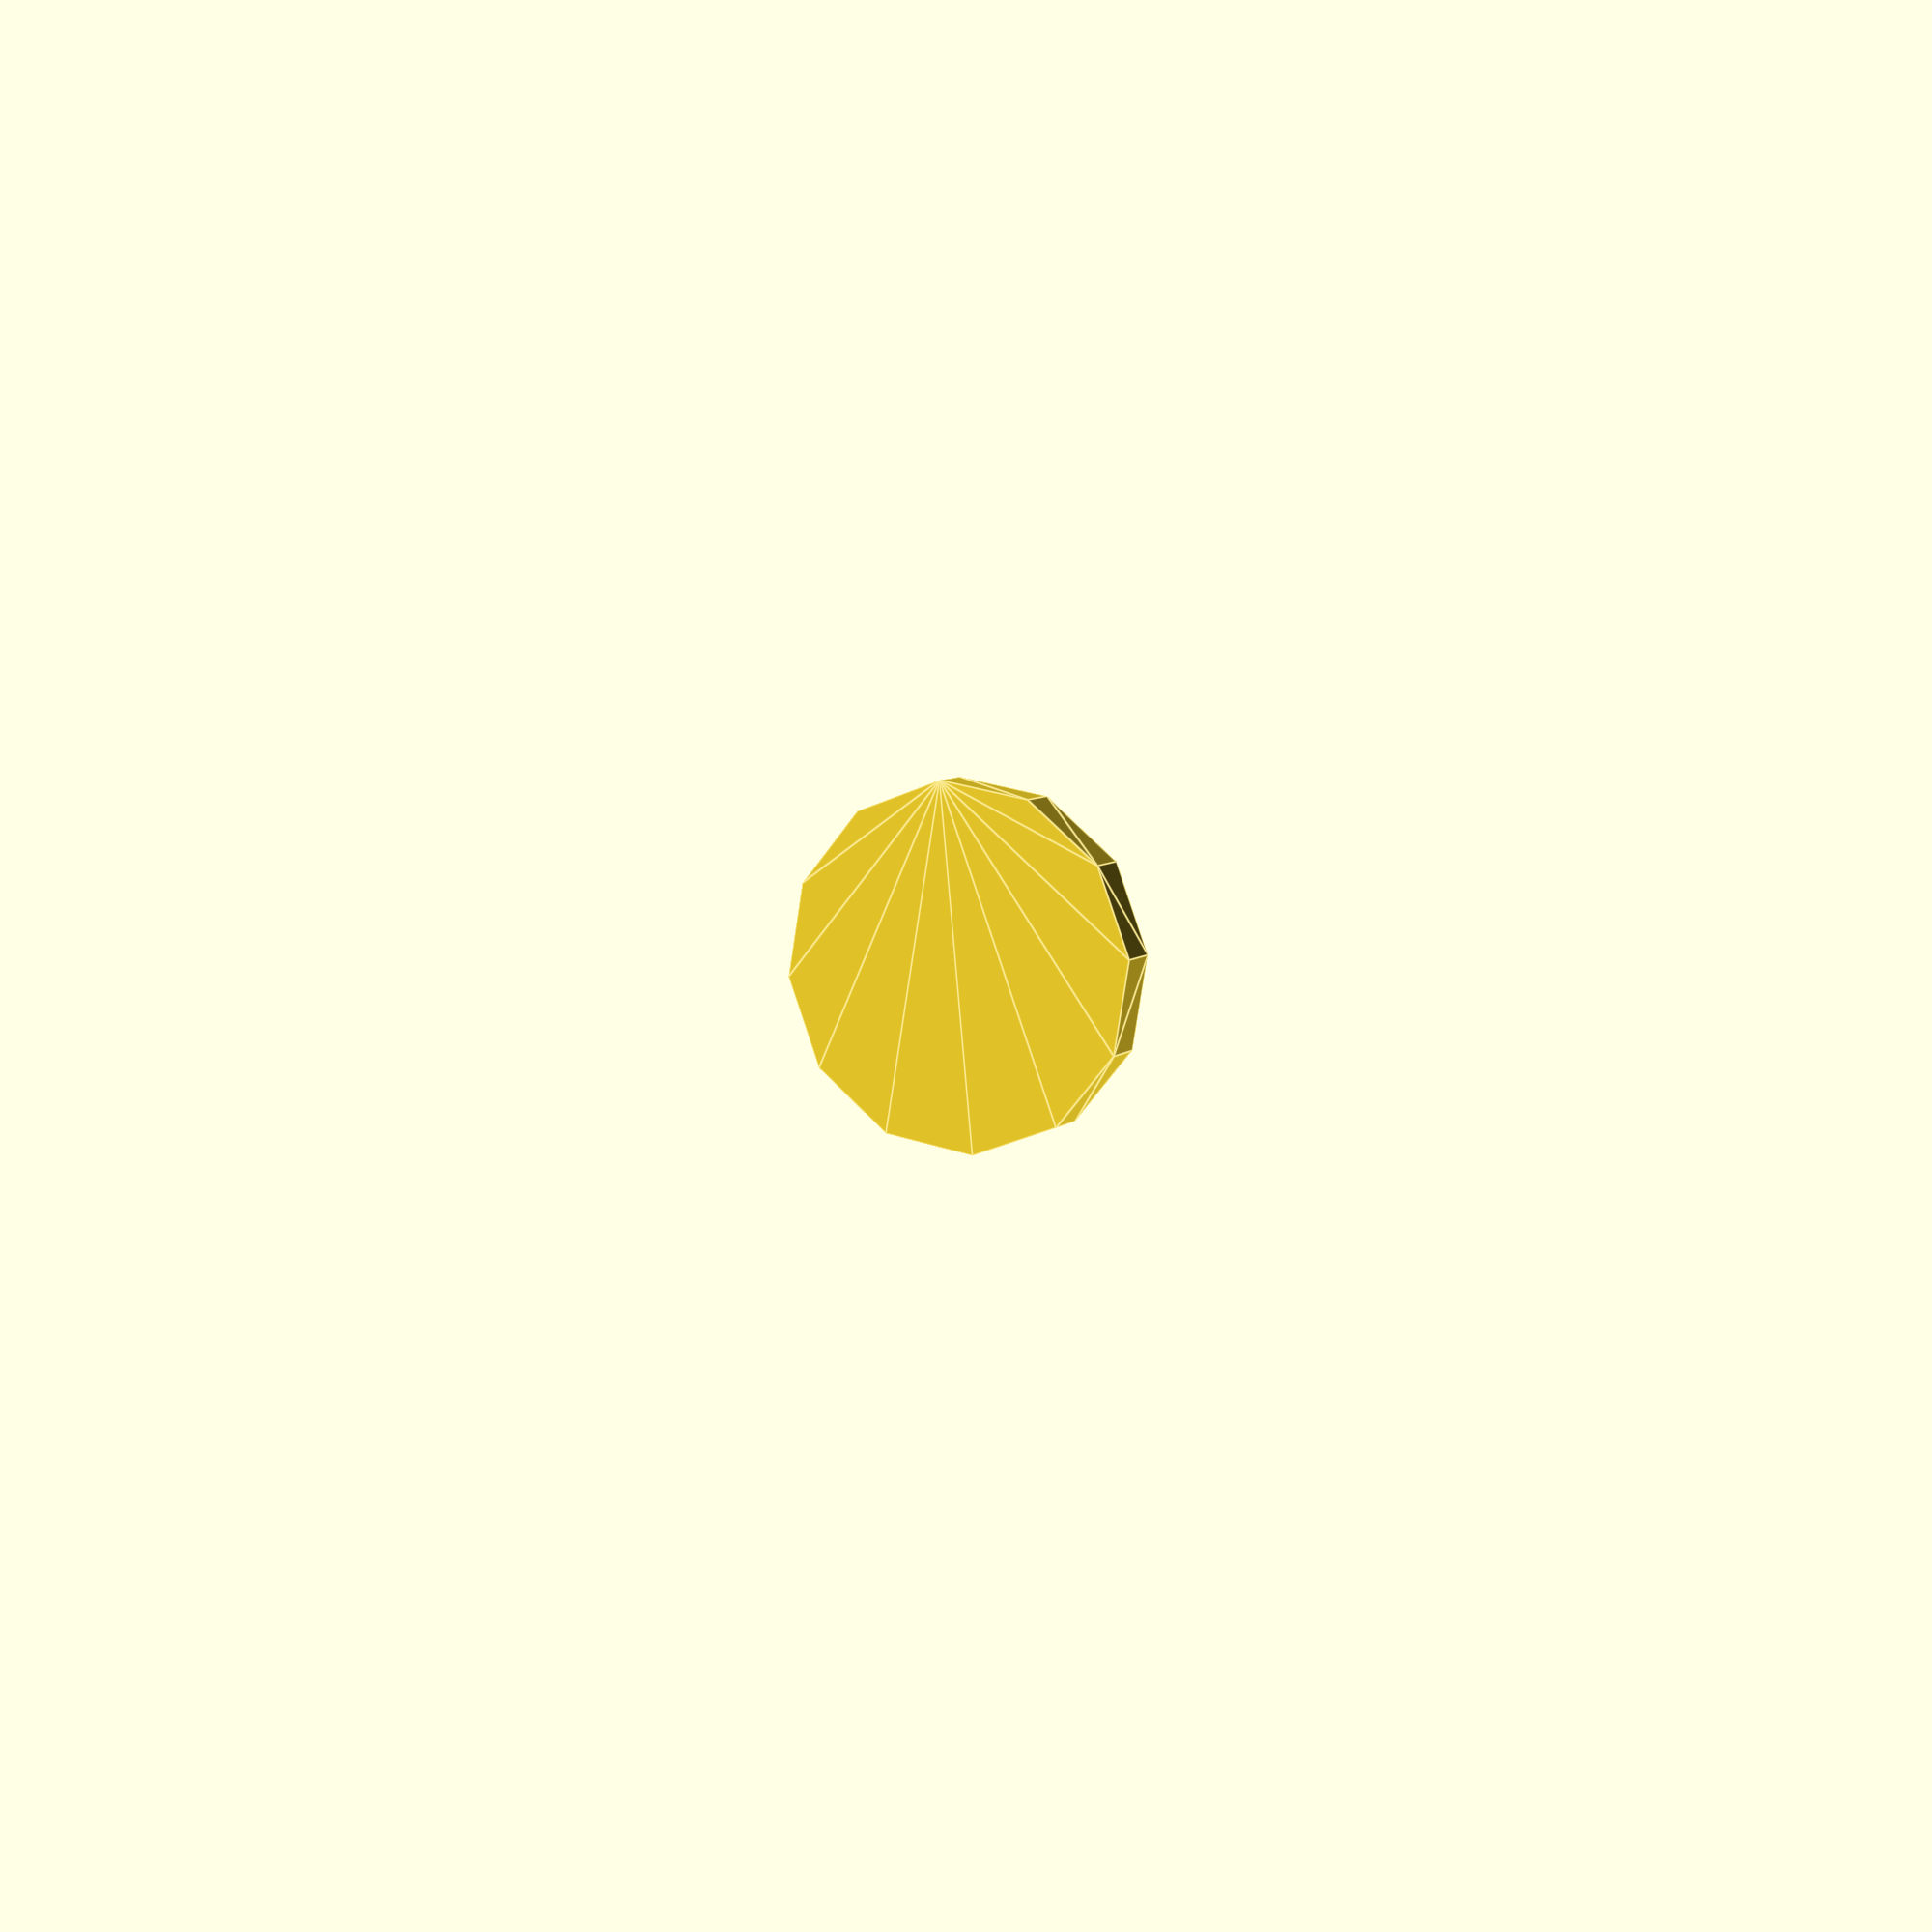
<openscad>

//
// head.scad

// Copyright (C) 2024 John Mettraux jmettraux@gmail.com
//
// This work is licensed under the
// Creative Commons Attribution 4.0 International License.
//
// https://creativecommons.org/licenses/by/4.0/


h = 5; // height unit, 5mm
br = 1.7; // magnet ball radius
o2 = 0.2; // some kind of step

r = 20 / 2;
t = r / cos(30);
rr = r / 10;
echo("r", r, "t", t);

module sphe() { sphere(r=rr, $fn=12); }
module balcyl() { cylinder(r=br + 2 * o2, h=br * 2 + o2, center=true, $fn=36); }

module hex(key, edge=false) {

  difference() {

    translate([ 0, 0, h * -0.5 ])
      hull()
        for (a = [ 0 : 60 : 300 ]) {
          rotate([ 0, 0, a ]) {
            translate([ 0, t - rr, h - rr ]) sphe();
            translate([ 0, t - rr, rr ]) sphe();
          }
        }

    if (edge) for (a = [ 30 : 60 : 330 ]) {
      #rotate([ 0, 0, a ]) translate([ 0, r - br - 4 * o2, 0 ]) balcyl();
    }
  }

  //#translate([ 0, 0, h * 2 ]) linear_extrude(0.4) text(key, size=8);
}

//hex(true);
//translate([ 2 * r, 0, 0 ]) hex(true);

module int_hex(hh) {
  translate([ 0, 0, -hh ])
    rotate([ 0, 0, 30 ])
      cylinder(r=t - 2 * o2, h=2 * hh, $fn=6);
}
module int_cyl(ch) {
  translate([ 0, 0, -ch ])
    cylinder(r=r - 5 * o2, h=2 * ch, $fn=24);
}

module blob(xyrs, bh, shape="hex") {
  translate([ 0, 0, bh / 2 ])
    intersection() {
      if (shape == "hex") int_hex(bh); else int_cyl(bh);
      for (i = [ 0 : len(xyrs) - 1 ]) {
        a = xyrs[i];
        b = xyrs[i + 1];
        hull() {
          translate([ a.x, a.y, 0 ])
            cylinder(h=bh, r=a.z, center=true, $fn=12);
          if (b) translate([ b.x, b.y, 0 ])
            cylinder(h=bh, r=b.z, center=true, $fn=12);
        }
      }
    }
}

module sea_hex(key, edge) {
  hex(key, edge);
  translate([ 0, 0, h / 2 - 2 * o2 ])
    color("blue")
      int_hex(2 * o2);
}

dx = r * 2;
dy = 1.5 * t + o2;
dx2 = dx / 2;

//        a0  b0  c0  d0
//
//      a1  b1  c1  d1  e1
//
//    a2  b2  c2  d2  e2  f2
//
//  a3  b3  c3  d3  e3  f3  g3
//
//    b4  c4  d4  e4  f4  g4
//
//      c5  d5  e5  f5  g5
//
//        d6  e6  f6  g6

// --- TEST ---

blob([ [ 0, 0, r * 0.4 ] ], 1.0, "hex");


</openscad>
<views>
elev=353.1 azim=155.5 roll=205.1 proj=p view=edges
</views>
